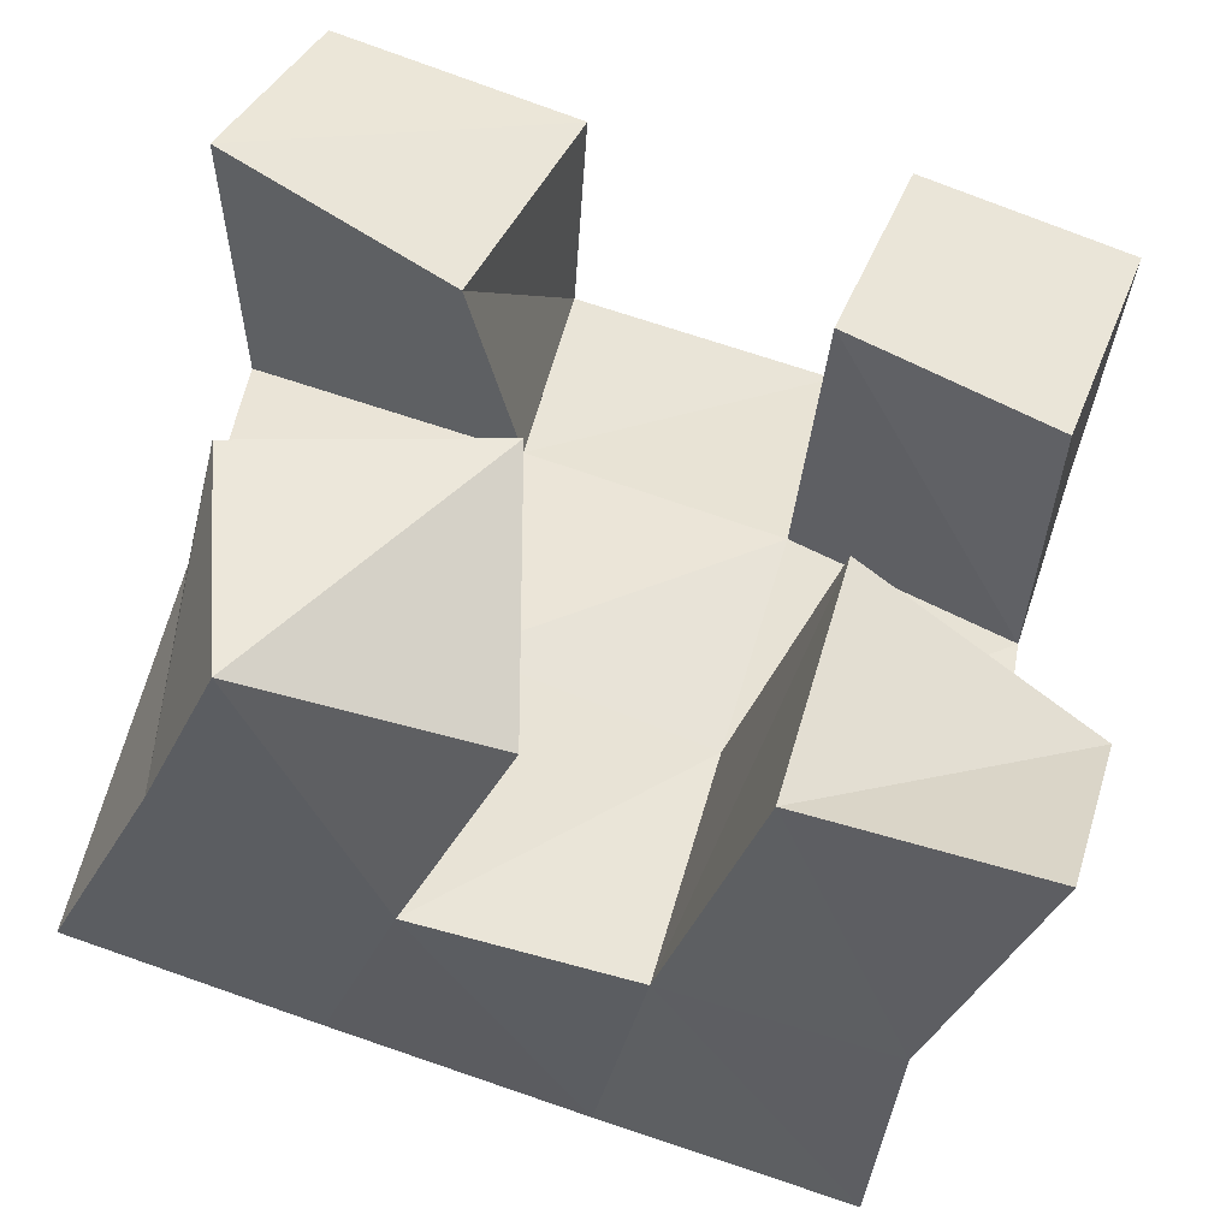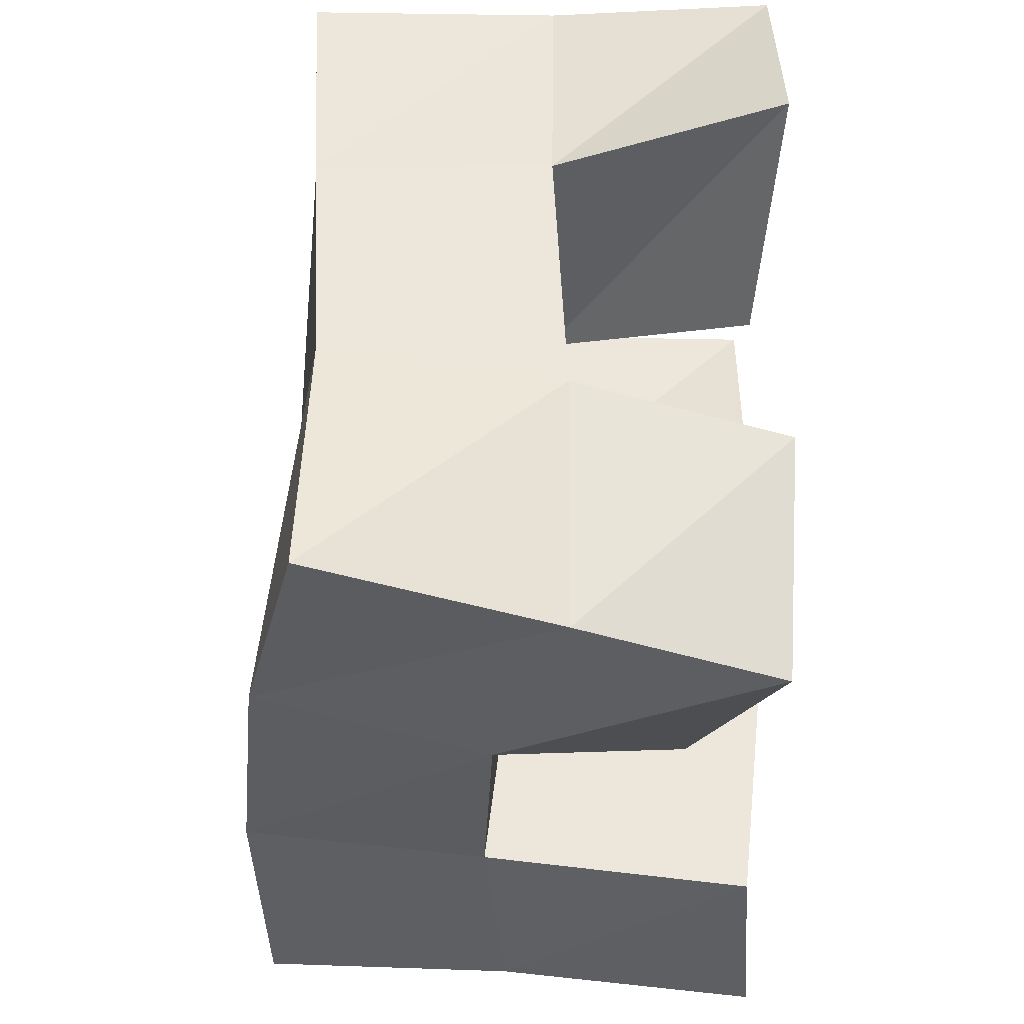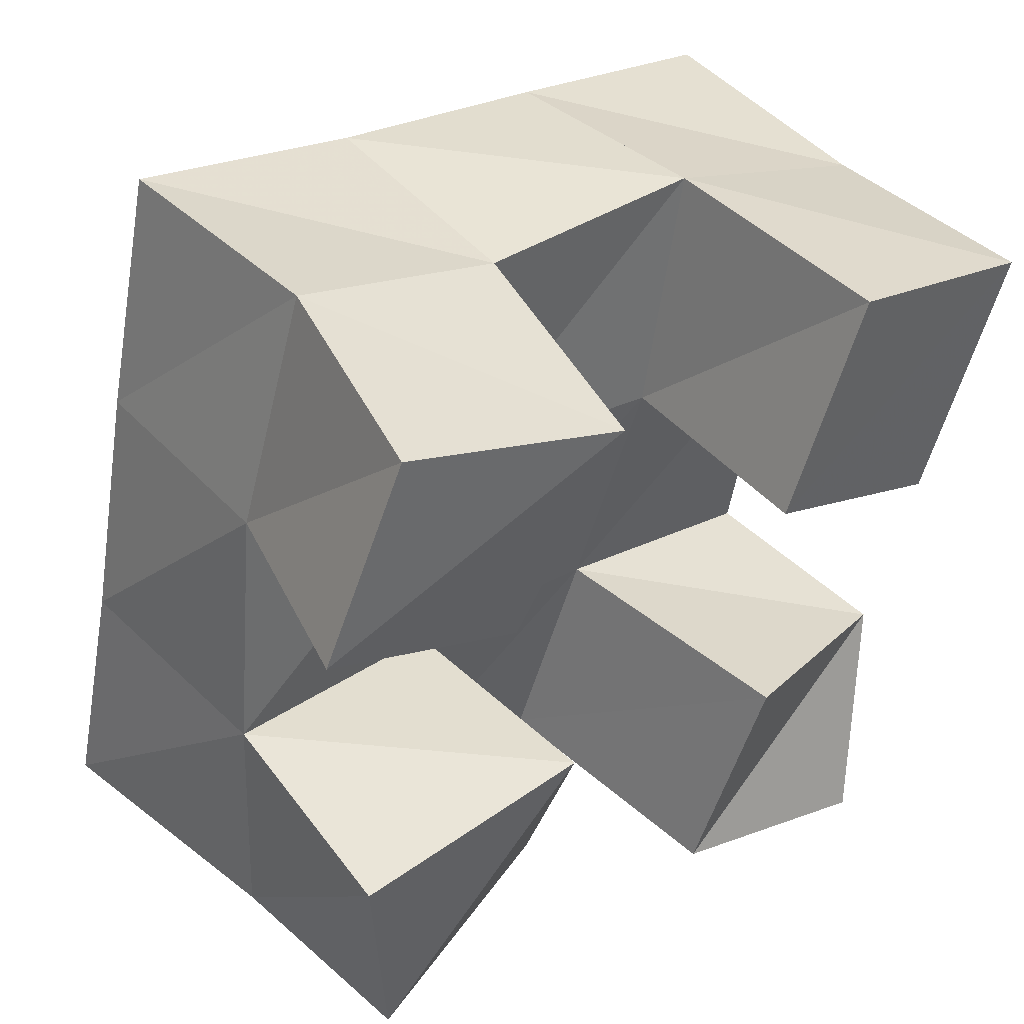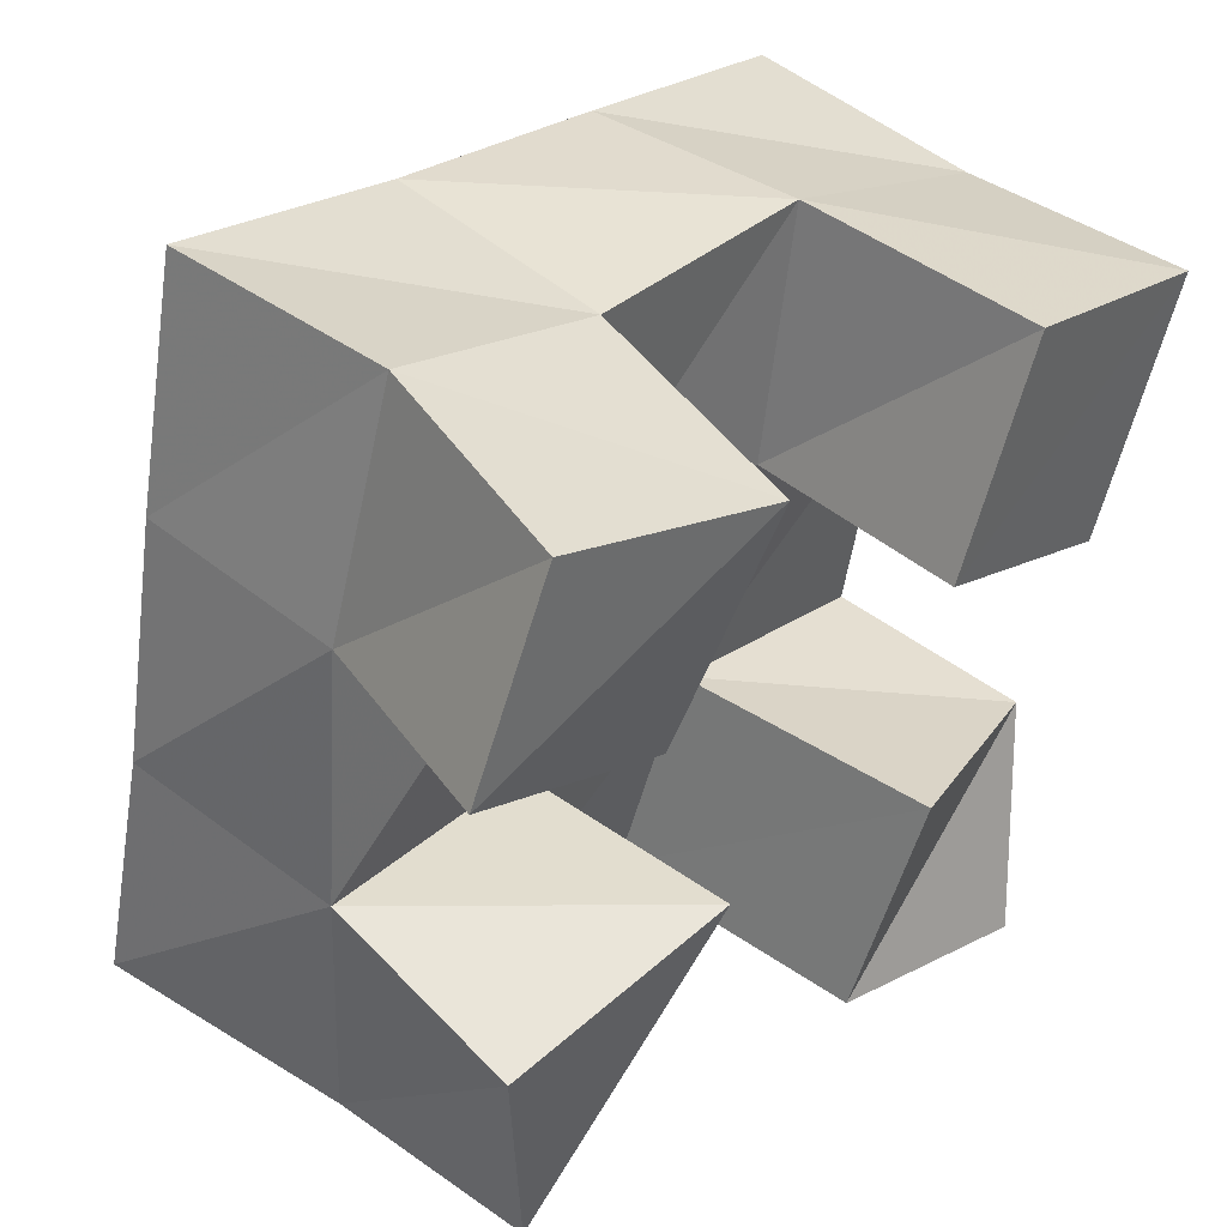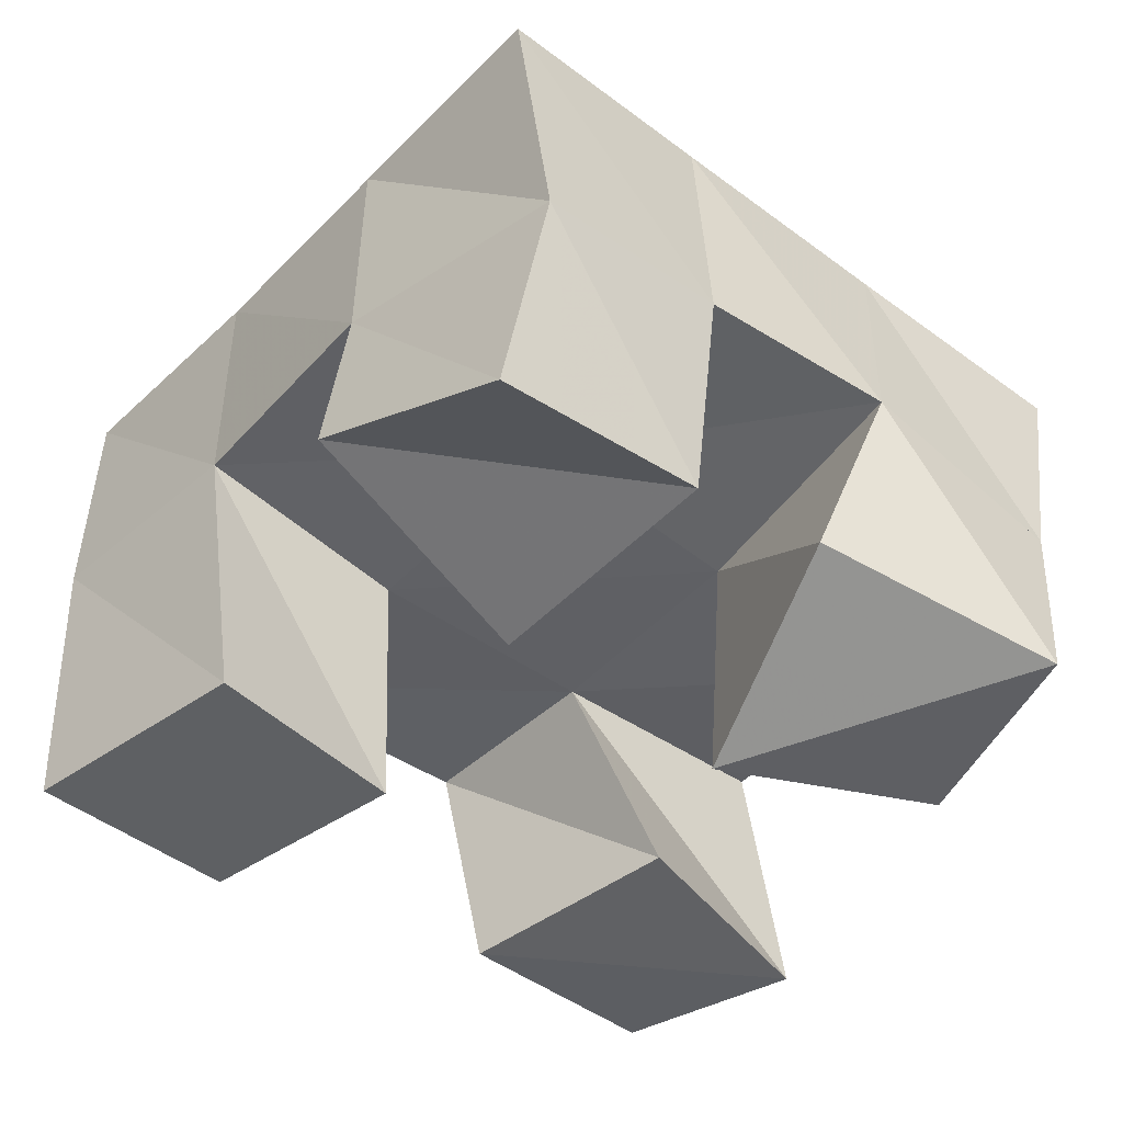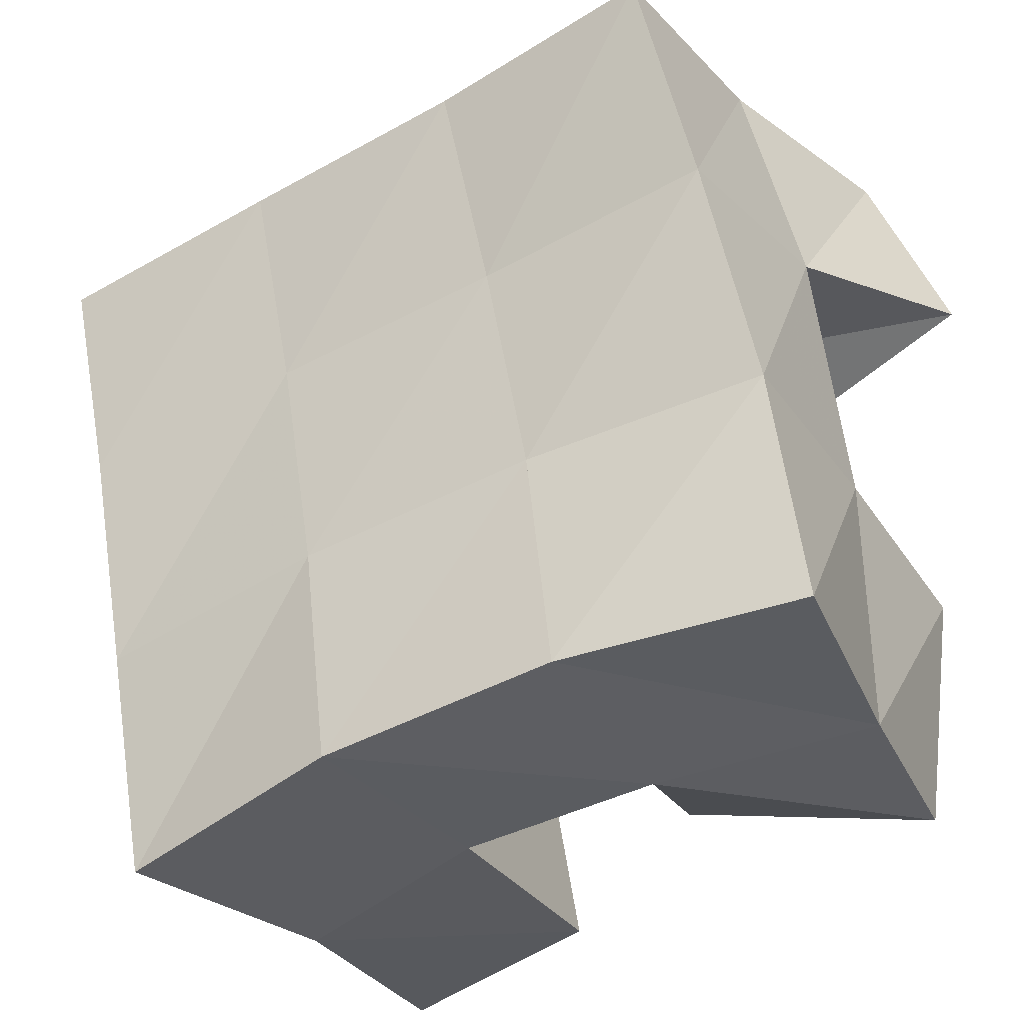
<metadata>
{"format":"obj","ext":"obj","renderer":"f3d","projection":"perspective","resolution":1024,"background":"white","views":[{"elev":-42.1,"azim":-11.5,"up":"+Z"},{"elev":-26.4,"azim":-90.4,"up":"+Z"},{"elev":42.7,"azim":-37.8,"up":"+Z"},{"elev":42.4,"azim":-44.8,"up":"+Z"},{"elev":-40.6,"azim":152.0,"up":"+Y"},{"elev":-24.9,"azim":-146.3,"up":"+Z"}]}
</metadata>
<code>
v 3.334 0.1025 -0.5858
v 3.323 0.1568 -0.5831
v 3.349 0.1175 -0.5426
v 3.342 0.1586 -0.5353
v 3.288 0.1059 -0.5746
v 3.28 0.1614 -0.5709
v 3.301 0.1 -0.5248
v 3.292 0.1559 -0.5228
v 3.235 0.1058 -0.4682
v 3.254 0.1481 -0.4628
v 3.256 0.1 -0.4233
v 3.263 0.1488 -0.4169
v 3.189 0.1012 -0.4448
v 3.202 0.148 -0.4509
v 3.207 0.102 -0.406
v 3.216 0.1472 -0.4019
v 3.25 0.1212 -0.5582
v 3.236 0.1598 -0.5647
v 3.246 0.1 -0.5085
v 3.244 0.1509 -0.5117
v 3.2 0.1053 -0.5641
v 3.193 0.1458 -0.5568
v 3.196 0.1028 -0.5162
v 3.195 0.1454 -0.5047
v 3.344 0.1019 -0.4862
v 3.351 0.1569 -0.4858
v 3.363 0.1019 -0.4347
v 3.365 0.1544 -0.4402
v 3.301 0.1 -0.4696
v 3.305 0.1501 -0.4736
v 3.319 0.1 -0.423
v 3.317 0.1541 -0.423
v 3.328 0.2089 -0.5798
v 3.339 0.2072 -0.5312
v 3.28 0.2114 -0.5655
v 3.29 0.2052 -0.5185
v 3.23 0.207 -0.5554
v 3.24 0.2002 -0.5081
v 3.181 0.1959 -0.5497
v 3.19 0.1934 -0.5008
v 3.349 0.2065 -0.4829
v 3.301 0.2018 -0.4716
v 3.251 0.1979 -0.4616
v 3.201 0.1957 -0.4518
v 3.362 0.204 -0.435
v 3.312 0.2004 -0.4235
v 3.262 0.198 -0.4137
v 3.214 0.1981 -0.4032
f 1 2 4
f 3 1 4
f 2 6 8
f 4 2 8
f 6 5 7
f 8 6 7
f 5 1 3
f 7 5 3
f 8 7 3
f 4 8 3
f 2 1 5
f 6 2 5
f 9 10 12
f 11 9 12
f 10 14 16
f 12 10 16
f 14 13 15
f 16 14 15
f 13 9 11
f 15 13 11
f 16 15 11
f 12 16 11
f 10 9 13
f 14 10 13
f 17 18 20
f 19 17 20
f 18 22 24
f 20 18 24
f 22 21 23
f 24 22 23
f 21 17 19
f 23 21 19
f 24 23 19
f 20 24 19
f 18 17 21
f 22 18 21
f 25 26 28
f 27 25 28
f 26 30 32
f 28 26 32
f 30 29 31
f 32 30 31
f 29 25 27
f 31 29 27
f 32 31 27
f 28 32 27
f 26 25 29
f 30 26 29
f 2 33 34
f 4 2 34
f 33 35 36
f 34 33 36
f 35 6 8
f 36 35 8
f 6 2 4
f 8 6 4
f 36 8 4
f 34 36 4
f 33 2 6
f 35 33 6
f 6 35 36
f 8 6 36
f 35 37 38
f 36 35 38
f 37 18 20
f 38 37 20
f 18 6 8
f 20 18 8
f 38 20 8
f 36 38 8
f 35 6 18
f 37 35 18
f 18 37 38
f 20 18 38
f 37 39 40
f 38 37 40
f 39 22 24
f 40 39 24
f 22 18 20
f 24 22 20
f 40 24 20
f 38 40 20
f 37 18 22
f 39 37 22
f 4 34 41
f 26 4 41
f 34 36 42
f 41 34 42
f 36 8 30
f 42 36 30
f 8 4 26
f 30 8 26
f 42 30 26
f 41 42 26
f 34 4 8
f 36 34 8
f 8 36 42
f 30 8 42
f 36 38 43
f 42 36 43
f 38 20 10
f 43 38 10
f 20 8 30
f 10 20 30
f 43 10 30
f 42 43 30
f 36 8 20
f 38 36 20
f 20 38 43
f 10 20 43
f 38 40 44
f 43 38 44
f 40 24 14
f 44 40 14
f 24 20 10
f 14 24 10
f 44 14 10
f 43 44 10
f 38 20 24
f 40 38 24
f 26 41 45
f 28 26 45
f 41 42 46
f 45 41 46
f 42 30 32
f 46 42 32
f 30 26 28
f 32 30 28
f 46 32 28
f 45 46 28
f 41 26 30
f 42 41 30
f 30 42 46
f 32 30 46
f 42 43 47
f 46 42 47
f 43 10 12
f 47 43 12
f 10 30 32
f 12 10 32
f 47 12 32
f 46 47 32
f 42 30 10
f 43 42 10
f 10 43 47
f 12 10 47
f 43 44 48
f 47 43 48
f 44 14 16
f 48 44 16
f 14 10 12
f 16 14 12
f 48 16 12
f 47 48 12
f 43 10 14
f 44 43 14

</code>
